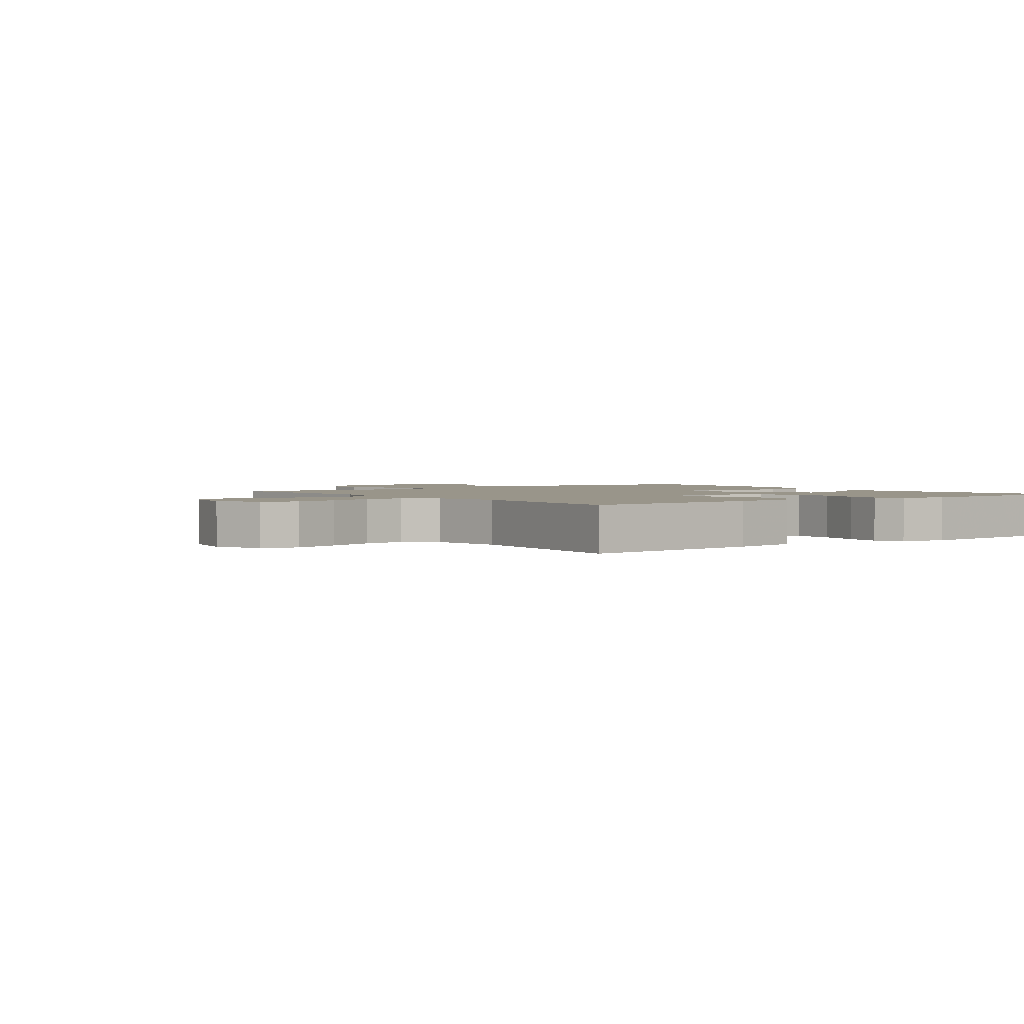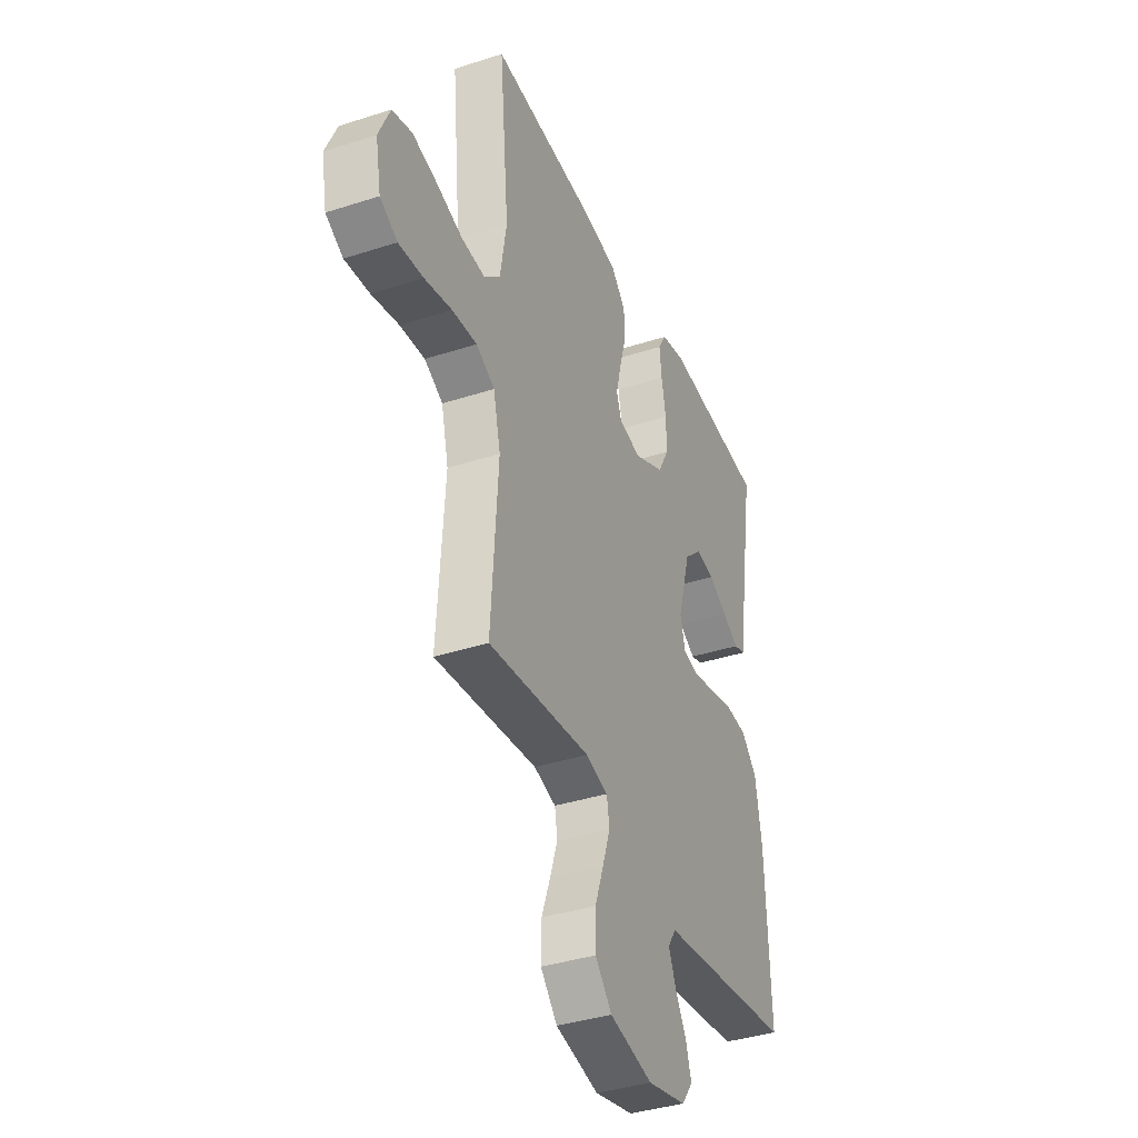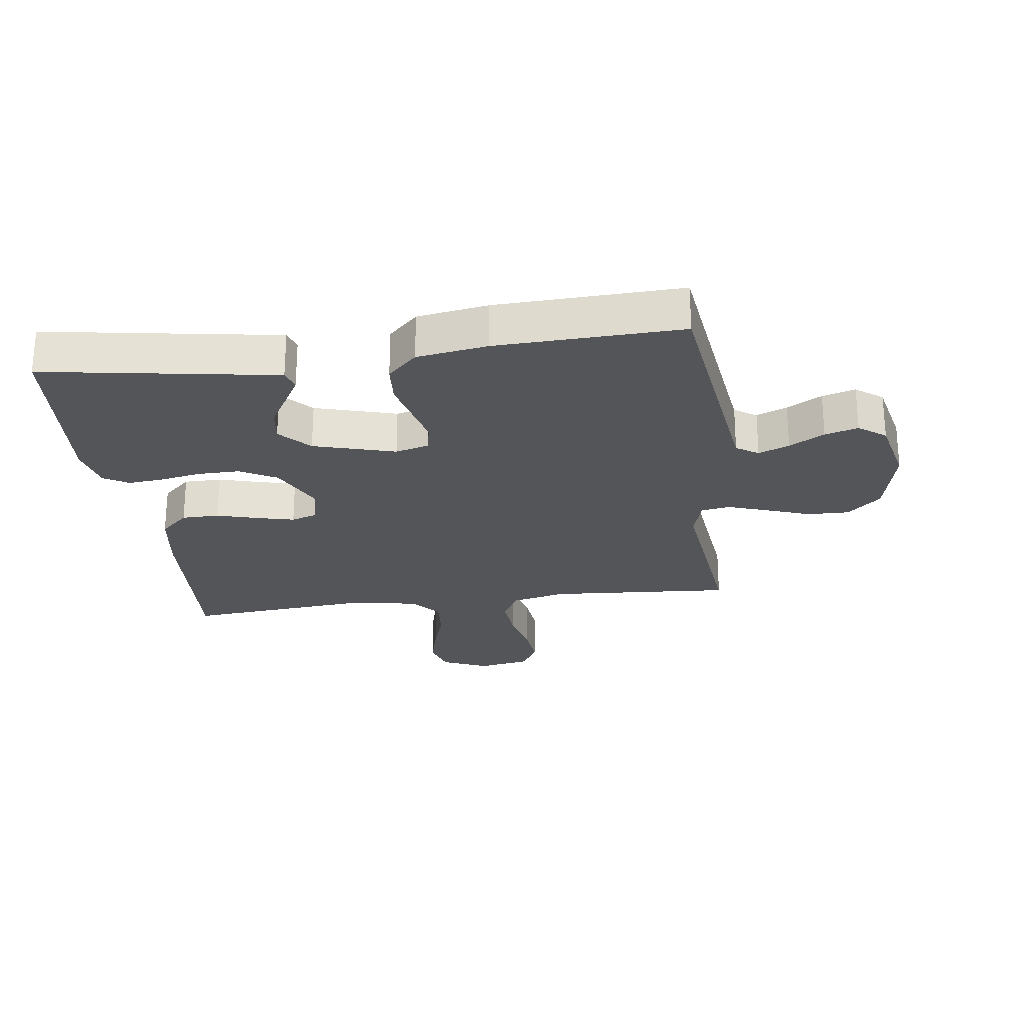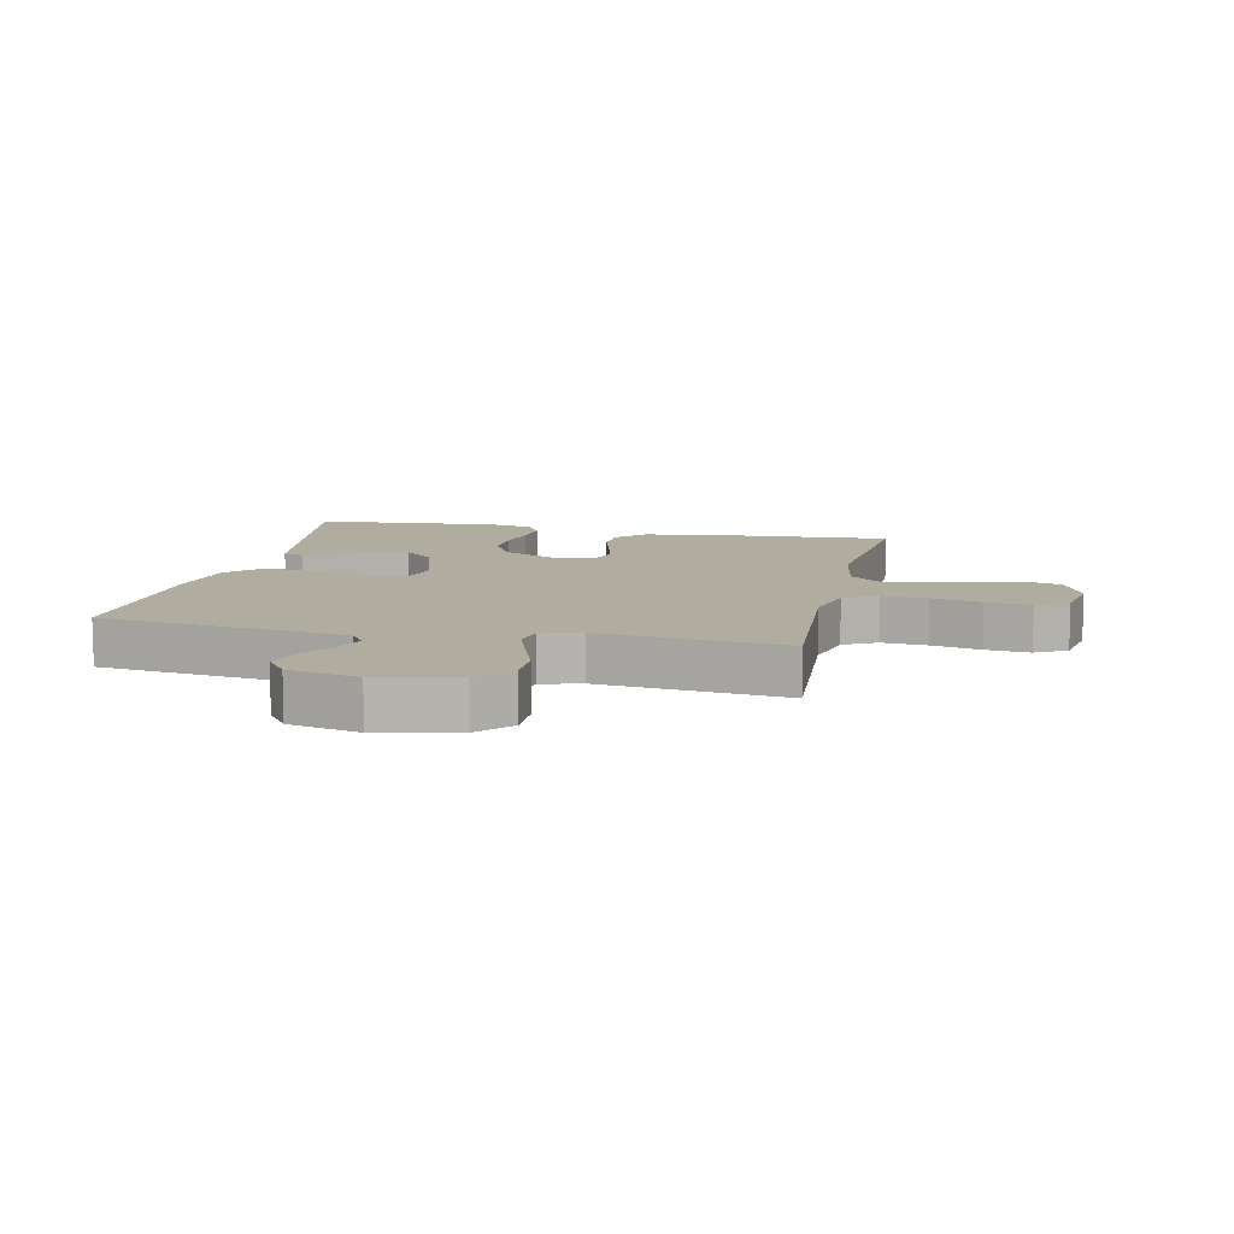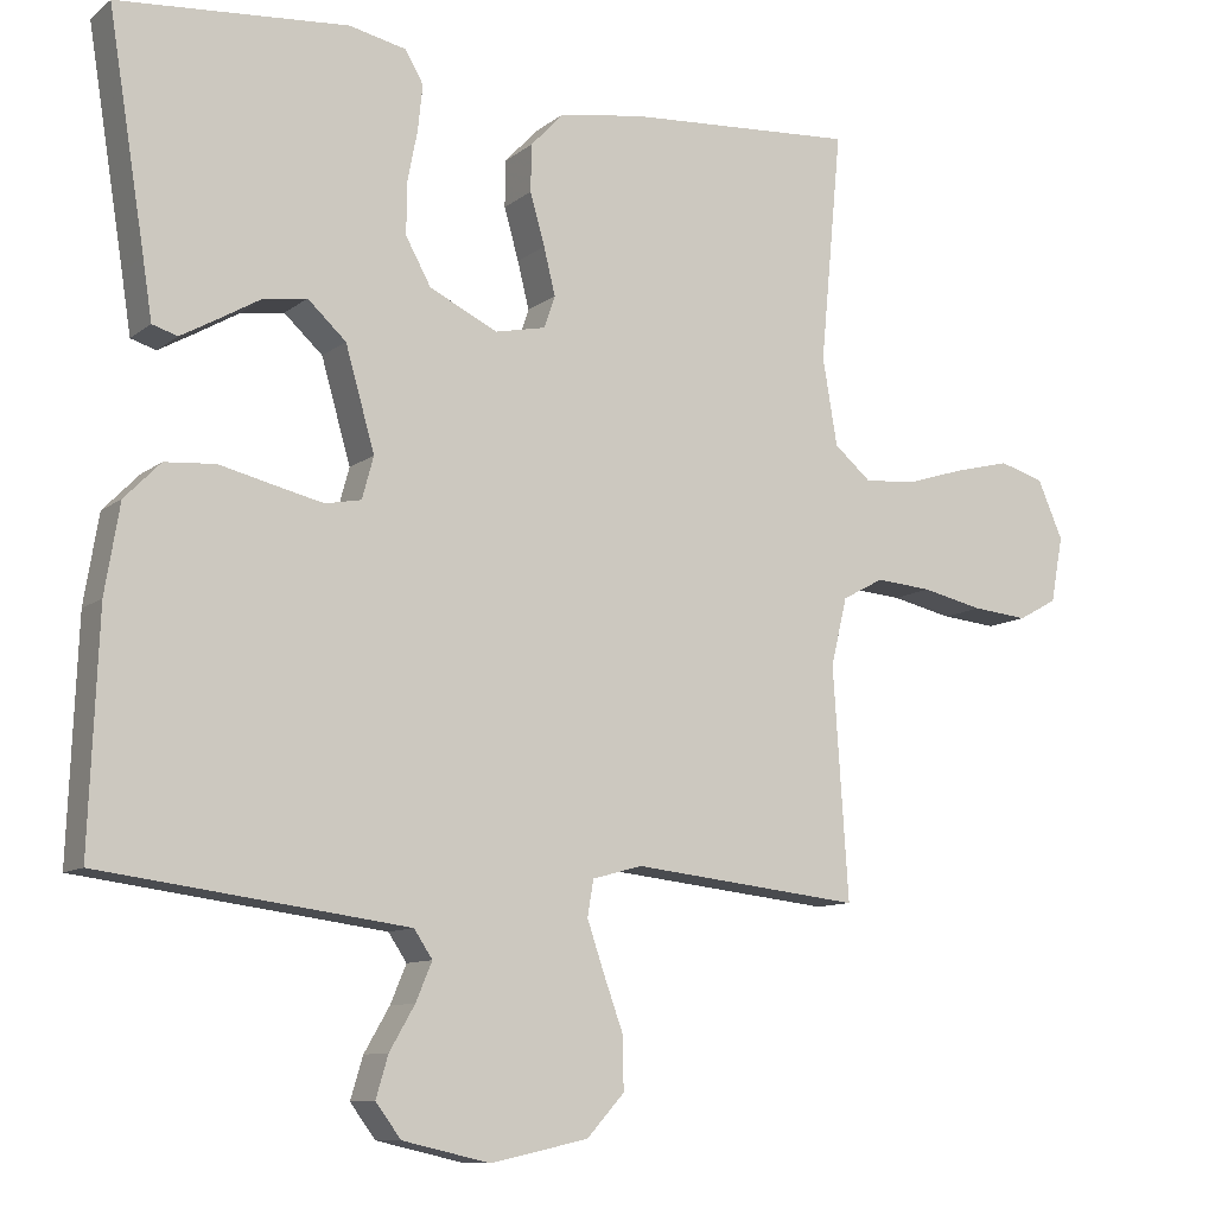
<metadata>
{"format":"obj","ext":"obj","renderer":"f3d","projection":"perspective","resolution":1024,"background":"white","views":[{"elev":2.0,"azim":-36.7,"up":"+Y"},{"elev":-37.9,"azim":-67.6,"up":"+Z"},{"elev":-24.8,"azim":97.5,"up":"+Y"},{"elev":10.1,"azim":-167.7,"up":"+Y"},{"elev":-10.2,"azim":151.0,"up":"+Z"}]}
</metadata>
<code>
v 0.5 0.07 0.5
v 0.452 0.07 0.2
v 0.44 0.07 0.122
v 0.407 0.07 0.112
v 0.359 0.07 0.139
v 0.304 0.07 0.171
v 0.248 0.07 0.179
v 0.198 0.07 0.133
v 0.16 0.07 0
v 0.175 0.07 -0.055
v 0.222 0.07 -0.064
v 0.286 0.07 -0.049
v 0.356 0.07 -0.032
v 0.422 0.07 -0.037
v 0.469 0.07 -0.085
v 0.488 0.07 -0.2
v 0.5 0.07 -0.5
v 0.2 0.07 -0.539
v 0.101 0.07 -0.552
v 0.077 0.07 -0.588
v 0.098 0.07 -0.638
v 0.131 0.07 -0.695
v 0.147 0.07 -0.749
v 0.114 0.07 -0.793
v 0 0.07 -0.819
v -0.127 0.07 -0.791
v -0.176 0.07 -0.737
v -0.175 0.07 -0.669
v -0.149 0.07 -0.597
v -0.127 0.07 -0.532
v -0.135 0.07 -0.485
v -0.2 0.07 -0.467
v -0.5 0.07 -0.5
v -0.48 0.07 -0.2
v -0.501 0.07 -0.112
v -0.555 0.07 -0.083
v -0.628 0.07 -0.089
v -0.708 0.07 -0.107
v -0.78 0.07 -0.114
v -0.831 0.07 -0.086
v -0.847 0.07 0
v -0.814 0.07 0.076
v -0.756 0.07 0.093
v -0.683 0.07 0.075
v -0.607 0.07 0.051
v -0.539 0.07 0.046
v -0.491 0.07 0.087
v -0.472 0.07 0.2
v -0.5 0.07 0.5
v -0.2 0.07 0.48
v -0.09 0.07 0.463
v -0.047 0.07 0.417
v -0.046 0.07 0.356
v -0.065 0.07 0.289
v -0.08 0.07 0.228
v -0.066 0.07 0.186
v 0 0.07 0.172
v 0.089 0.07 0.215
v 0.122 0.07 0.275
v 0.121 0.07 0.343
v 0.108 0.07 0.41
v 0.102 0.07 0.468
v 0.126 0.07 0.509
v 0.2 0.07 0.525
v 0.5 0 0.5
v 0.452 0 0.2
v 0.44 0 0.122
v 0.407 0 0.112
v 0.359 0 0.139
v 0.304 0 0.171
v 0.248 0 0.179
v 0.198 0 0.133
v 0.16 0 0
v 0.175 0 -0.055
v 0.222 0 -0.064
v 0.286 0 -0.049
v 0.356 0 -0.032
v 0.422 0 -0.037
v 0.469 0 -0.085
v 0.488 0 -0.2
v 0.5 0 -0.5
v 0.2 0 -0.539
v 0.101 0 -0.552
v 0.077 0 -0.588
v 0.098 0 -0.638
v 0.131 0 -0.695
v 0.147 0 -0.749
v 0.114 0 -0.793
v 0 0 -0.819
v -0.127 0 -0.791
v -0.176 0 -0.737
v -0.175 0 -0.669
v -0.149 0 -0.597
v -0.127 0 -0.532
v -0.135 0 -0.485
v -0.2 0 -0.467
v -0.5 0 -0.5
v -0.48 0 -0.2
v -0.501 0 -0.112
v -0.555 0 -0.083
v -0.628 0 -0.089
v -0.708 0 -0.107
v -0.78 0 -0.114
v -0.831 0 -0.086
v -0.847 0 0
v -0.814 0 0.076
v -0.756 0 0.093
v -0.683 0 0.075
v -0.607 0 0.051
v -0.539 0 0.046
v -0.491 0 0.087
v -0.472 0 0.2
v -0.5 0 0.5
v -0.2 0 0.48
v -0.09 0 0.463
v -0.047 0 0.417
v -0.046 0 0.356
v -0.065 0 0.289
v -0.08 0 0.228
v -0.066 0 0.186
v 0 0 0.172
v 0.089 0 0.215
v 0.122 0 0.275
v 0.121 0 0.343
v 0.108 0 0.41
v 0.102 0 0.468
v 0.126 0 0.509
v 0.2 0 0.525
f 64 1 2
f 63 64 2
f 62 63 2
f 61 62 2
f 60 61 2
f 2 3 4
f 60 2 4
f 59 60 4
f 52 53 54
f 51 52 54
f 50 51 54
f 49 50 54
f 48 49 54
f 47 48 54 55
f 46 47 55 56
f 43 44 45
f 42 43 45
f 41 42 45
f 40 41 45
f 39 40 45
f 38 39 45
f 37 38 45
f 36 37 45 46
f 46 56 57
f 36 46 57
f 35 36 57
f 32 33 34
f 35 57 58
f 34 35 58
f 32 34 58
f 31 32 58
f 27 28 29
f 26 27 29
f 25 26 29
f 24 25 29
f 23 24 29
f 22 23 29
f 21 22 29
f 20 21 29 30
f 16 17 18
f 15 16 18
f 14 15 18
f 13 14 18
f 12 13 18
f 11 12 18 19
f 20 30 31
f 19 20 31
f 11 19 31
f 10 11 31
f 4 5 6
f 9 10 31 58
f 8 9 58 59
f 7 8 59
f 6 7 59
f 59 6 4
f 66 65 128
f 66 128 127
f 66 127 126
f 66 126 125
f 66 125 124
f 68 67 66
f 68 66 124
f 68 124 123
f 118 117 116
f 118 116 115
f 118 115 114
f 118 114 113
f 118 113 112
f 119 118 112 111
f 120 119 111 110
f 109 108 107
f 109 107 106
f 109 106 105
f 109 105 104
f 109 104 103
f 109 103 102
f 109 102 101
f 110 109 101 100
f 121 120 110
f 121 110 100
f 121 100 99
f 98 97 96
f 122 121 99
f 122 99 98
f 122 98 96
f 122 96 95
f 93 92 91
f 93 91 90
f 93 90 89
f 93 89 88
f 93 88 87
f 93 87 86
f 93 86 85
f 94 93 85 84
f 82 81 80
f 82 80 79
f 82 79 78
f 82 78 77
f 82 77 76
f 83 82 76 75
f 95 94 84
f 95 84 83
f 95 83 75
f 95 75 74
f 70 69 68
f 122 95 74 73
f 123 122 73 72
f 123 72 71
f 123 71 70
f 68 70 123
f 1 65 66 2
f 2 66 67 3
f 3 67 68 4
f 4 68 69 5
f 5 69 70 6
f 6 70 71 7
f 7 71 72 8
f 8 72 73 9
f 9 73 74 10
f 10 74 75 11
f 11 75 76 12
f 12 76 77 13
f 13 77 78 14
f 14 78 79 15
f 15 79 80 16
f 16 80 81 17
f 17 81 82 18
f 18 82 83 19
f 19 83 84 20
f 20 84 85 21
f 21 85 86 22
f 22 86 87 23
f 23 87 88 24
f 24 88 89 25
f 25 89 90 26
f 26 90 91 27
f 27 91 92 28
f 28 92 93 29
f 29 93 94 30
f 30 94 95 31
f 31 95 96 32
f 32 96 97 33
f 33 97 98 34
f 34 98 99 35
f 35 99 100 36
f 36 100 101 37
f 37 101 102 38
f 38 102 103 39
f 39 103 104 40
f 40 104 105 41
f 41 105 106 42
f 42 106 107 43
f 43 107 108 44
f 44 108 109 45
f 45 109 110 46
f 46 110 111 47
f 47 111 112 48
f 48 112 113 49
f 49 113 114 50
f 50 114 115 51
f 51 115 116 52
f 52 116 117 53
f 53 117 118 54
f 54 118 119 55
f 55 119 120 56
f 56 120 121 57
f 57 121 122 58
f 58 122 123 59
f 59 123 124 60
f 60 124 125 61
f 61 125 126 62
f 62 126 127 63
f 63 127 128 64
f 64 128 65 1

</code>
